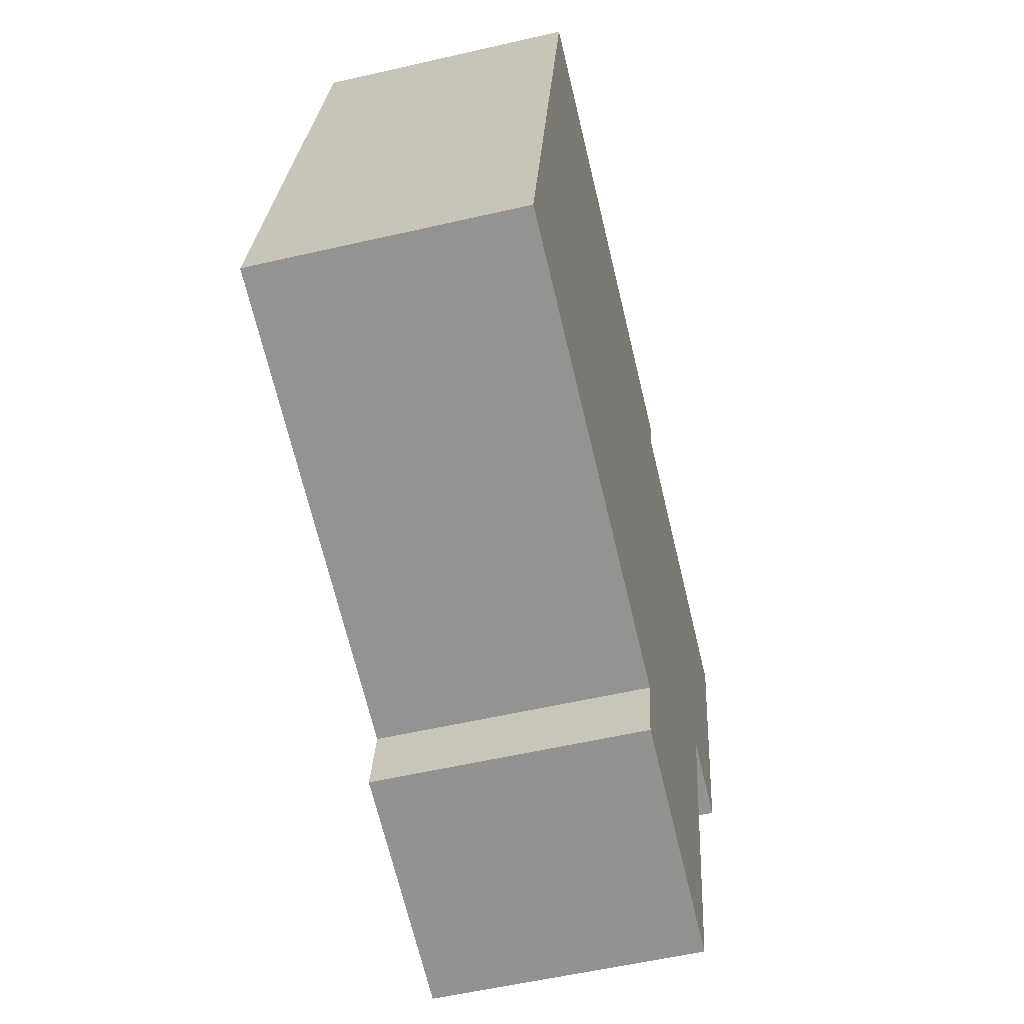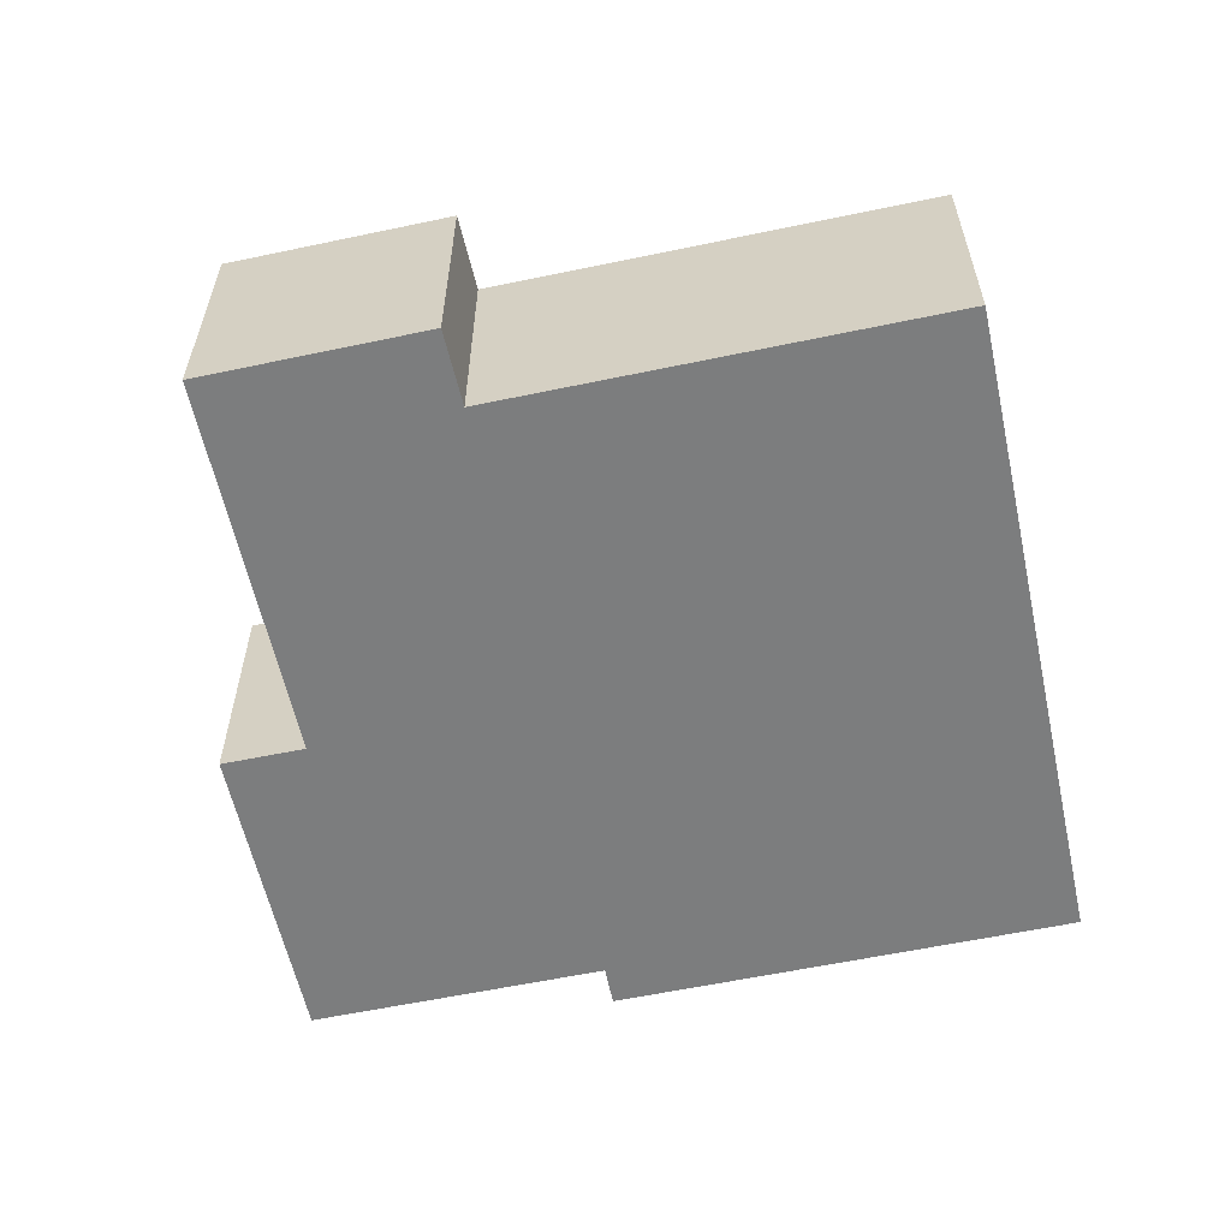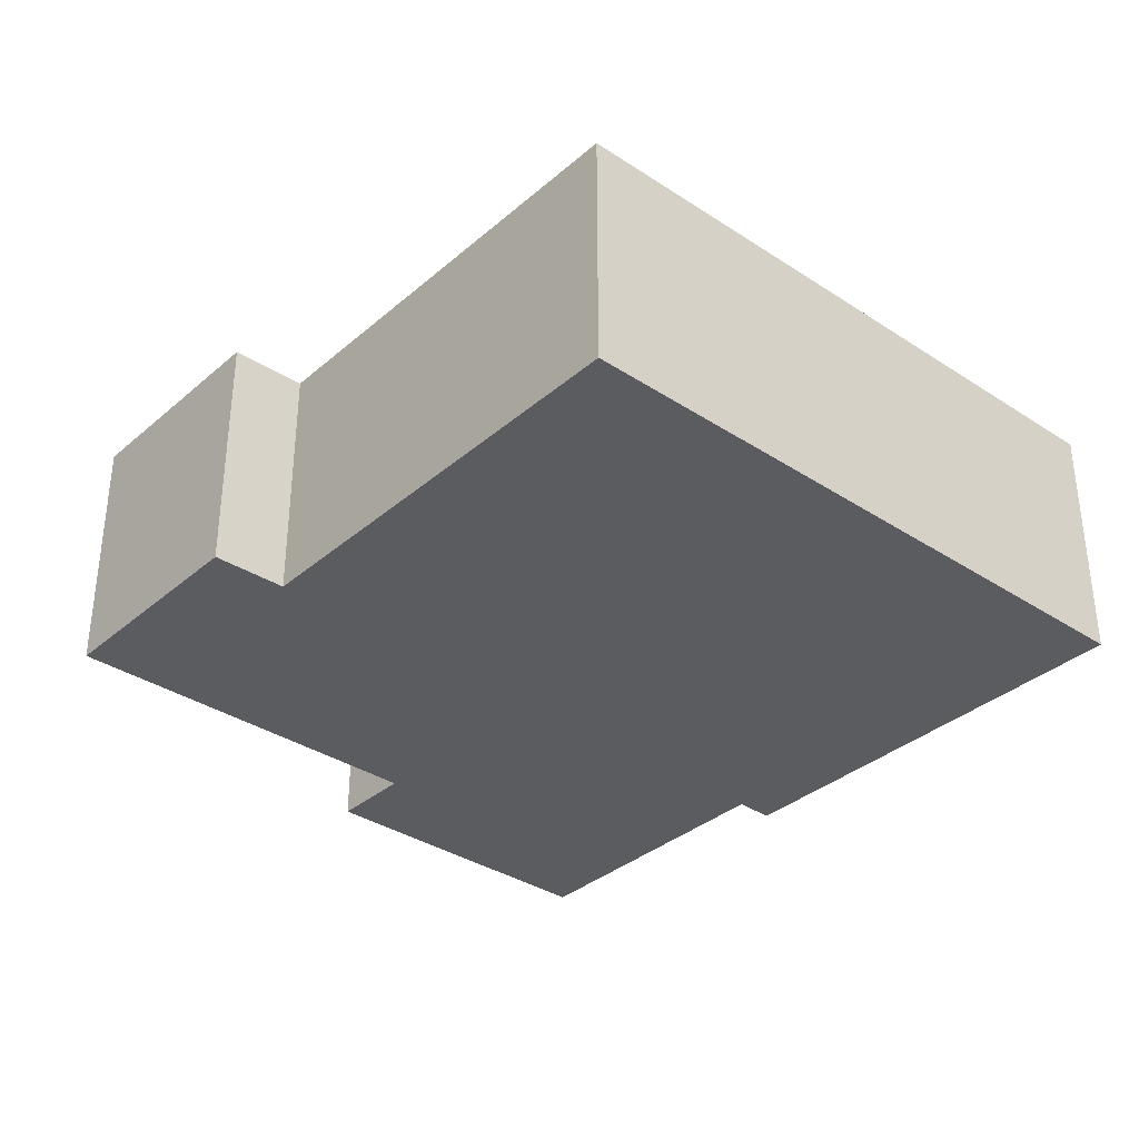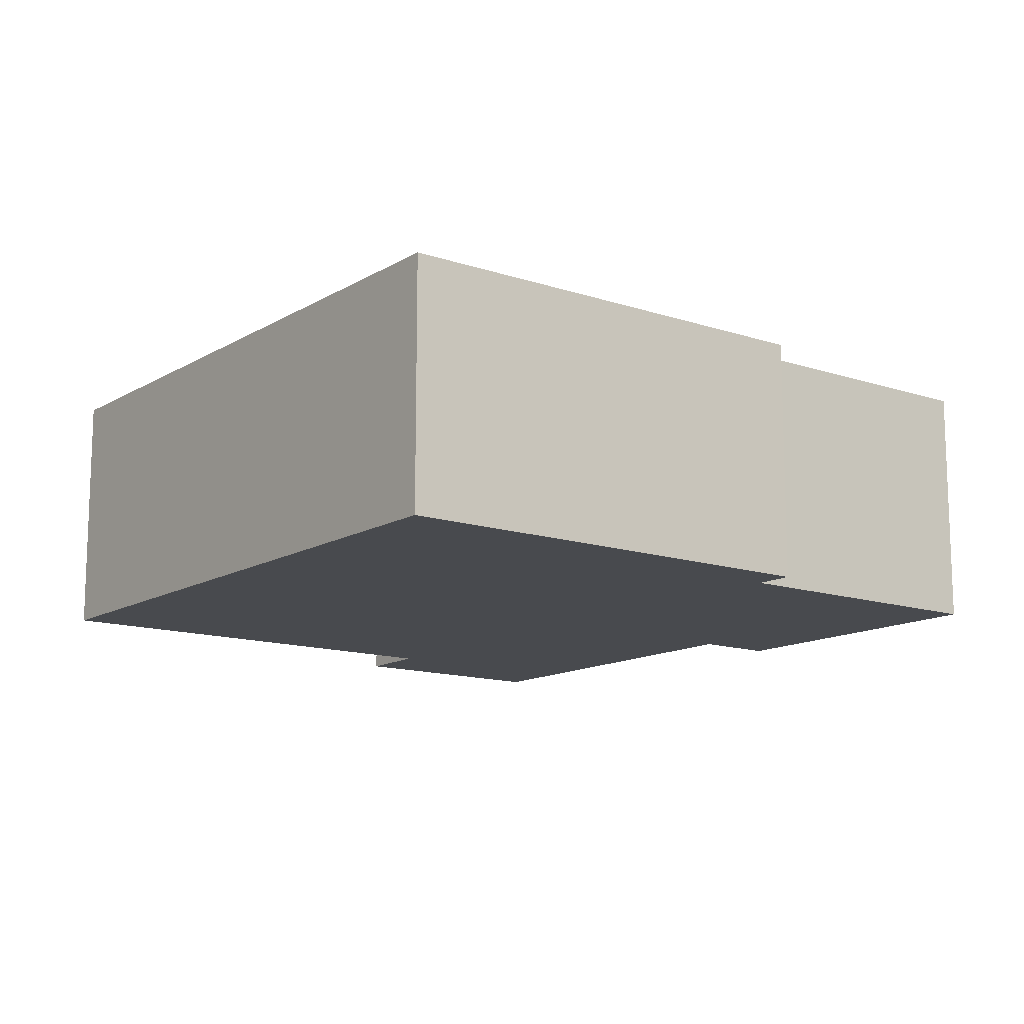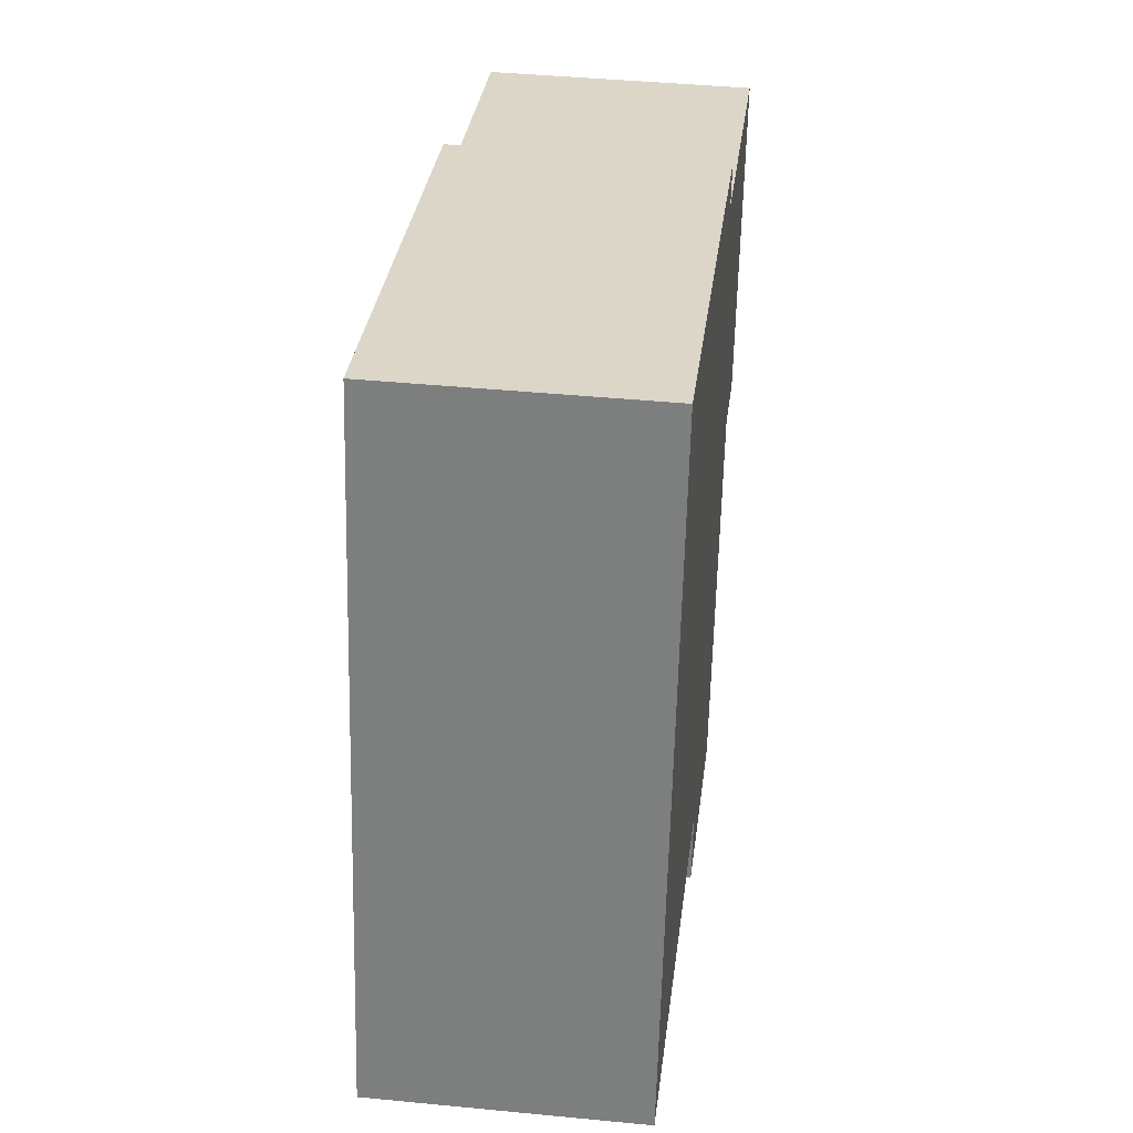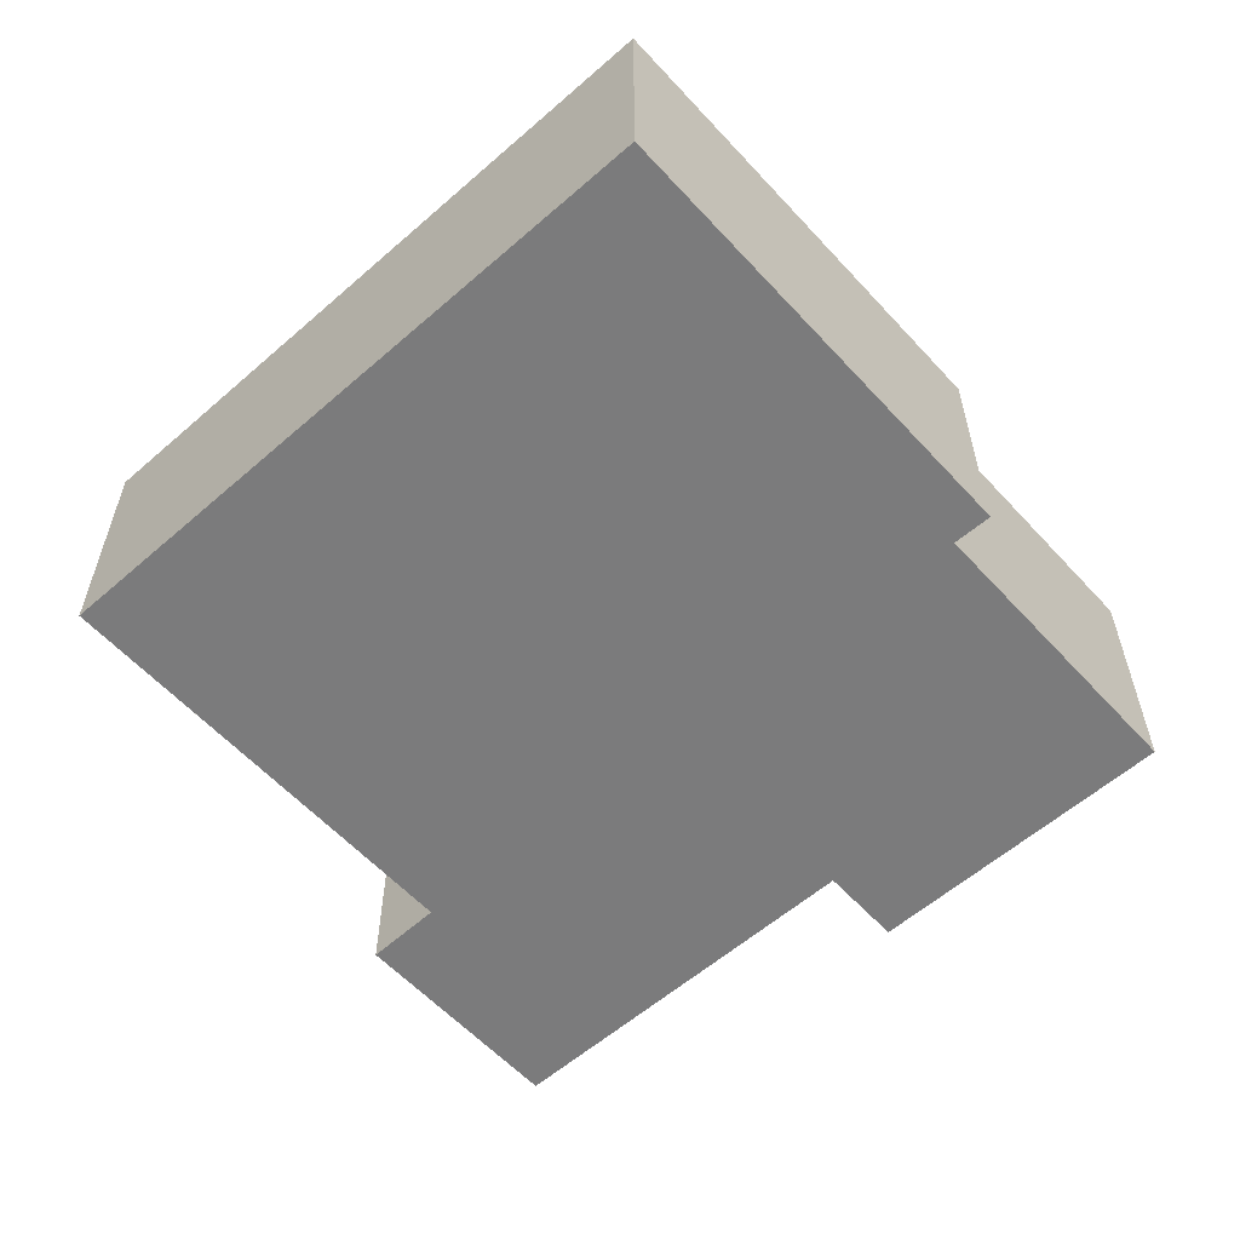
<metadata>
{"format":"obj","ext":"obj","renderer":"f3d","projection":"perspective","resolution":1024,"background":"white","views":[{"elev":-55.3,"azim":-76.3,"up":"+Z"},{"elev":-59.0,"azim":-155.8,"up":"+Y"},{"elev":-34.8,"azim":-119.3,"up":"+Y"},{"elev":-13.2,"azim":-25.2,"up":"+Y"},{"elev":41.8,"azim":-83.3,"up":"+Z"},{"elev":-58.4,"azim":-36.0,"up":"+Y"}]}
</metadata>
<code>
v  8.04 3.093 -2.67
v  5.28 3.093 -2.09
v  5.46 3.093 -1.16
v  1.71 3.093 8.08
v  0 3.093 1.894e-16
v  9.04 3.093 2.03
v  7.24 3.093 6.41
v  7.35 3.093 6.89
v  10.06 3.093 1.81
v  10.87 3.093 5.64
v  5.28 1.28e-16 -2.09
v  5.46 7.103e-17 -1.16
v  0 0 0
v  1.71 -4.948e-16 8.08
v  10.06 -1.108e-16 1.81
v  9.04 -1.243e-16 2.03
v  8.04 1.635e-16 -2.67
v  7.35 -4.219e-16 6.89
v  7.24 -3.925e-16 6.41
v  10.87 -3.453e-16 5.64
g defaultobject
f 1 2 3
f 4 3 5
f 3 4 1
f 1 4 6
f 6 4 7
f 7 4 8
f 6 7 9
f 10 9 7
f 11 3 2
f 3 11 12
f 13 4 5
f 4 13 14
f 12 5 3
f 5 12 13
f 15 6 9
f 6 15 16
f 17 2 1
f 2 17 11
f 14 8 4
f 8 14 18
f 19 10 7
f 10 19 20
f 18 7 8
f 7 18 19
f 20 9 10
f 9 20 15
f 16 1 6
f 1 16 17
f 17 12 11
f 20 19 15
f 12 14 13
f 14 12 17
f 14 17 16
f 14 16 19
f 14 19 18
f 19 16 15

</code>
